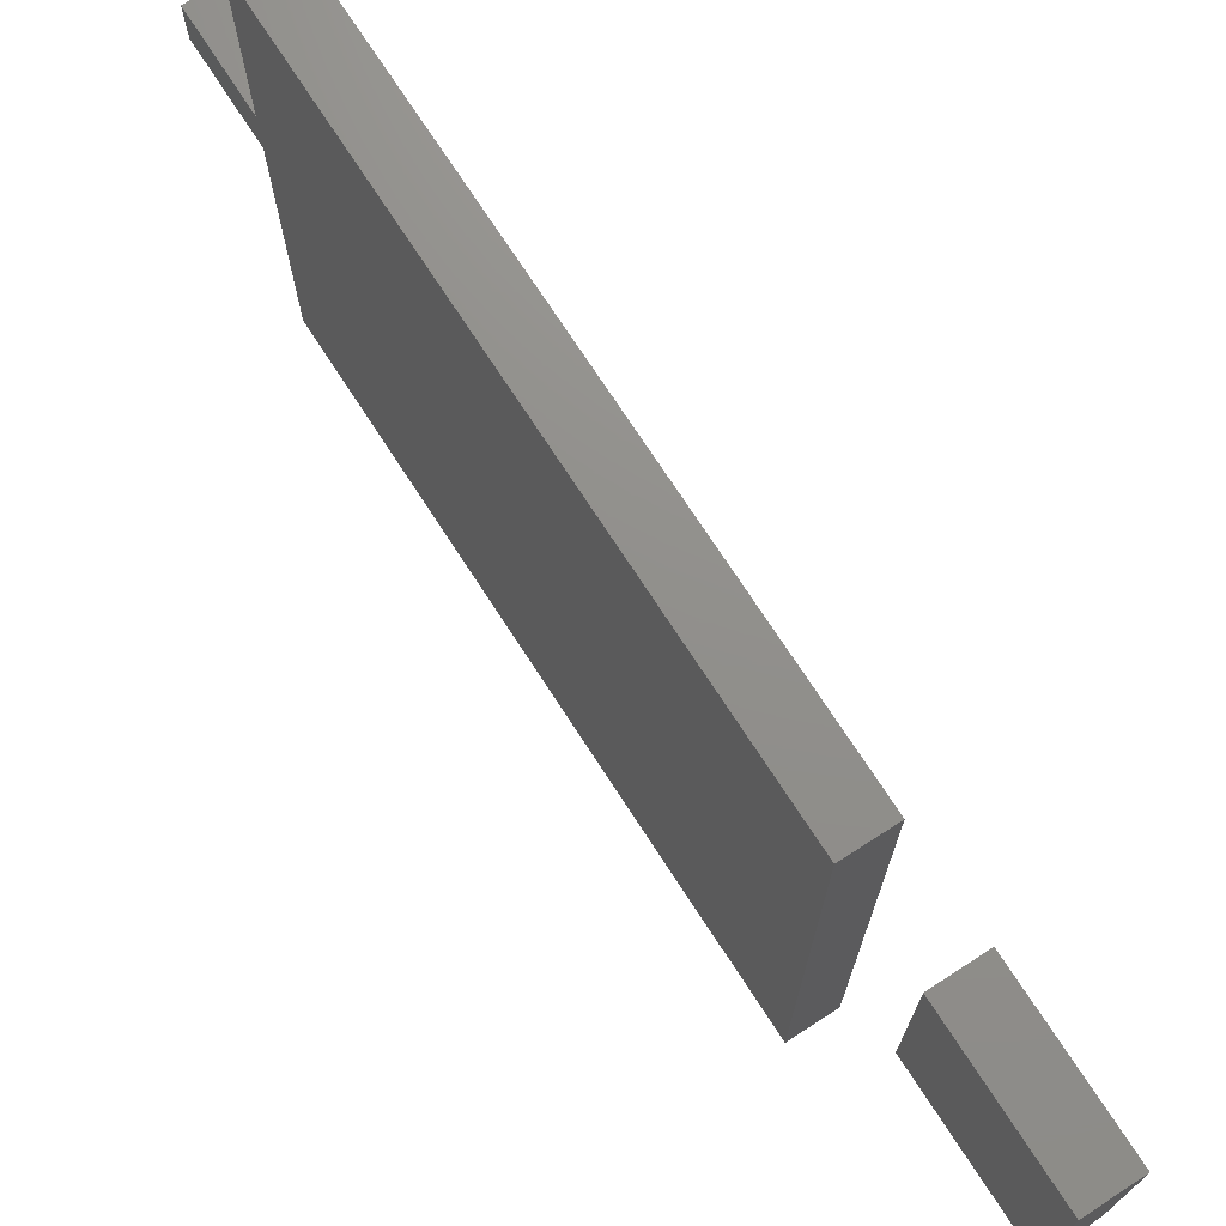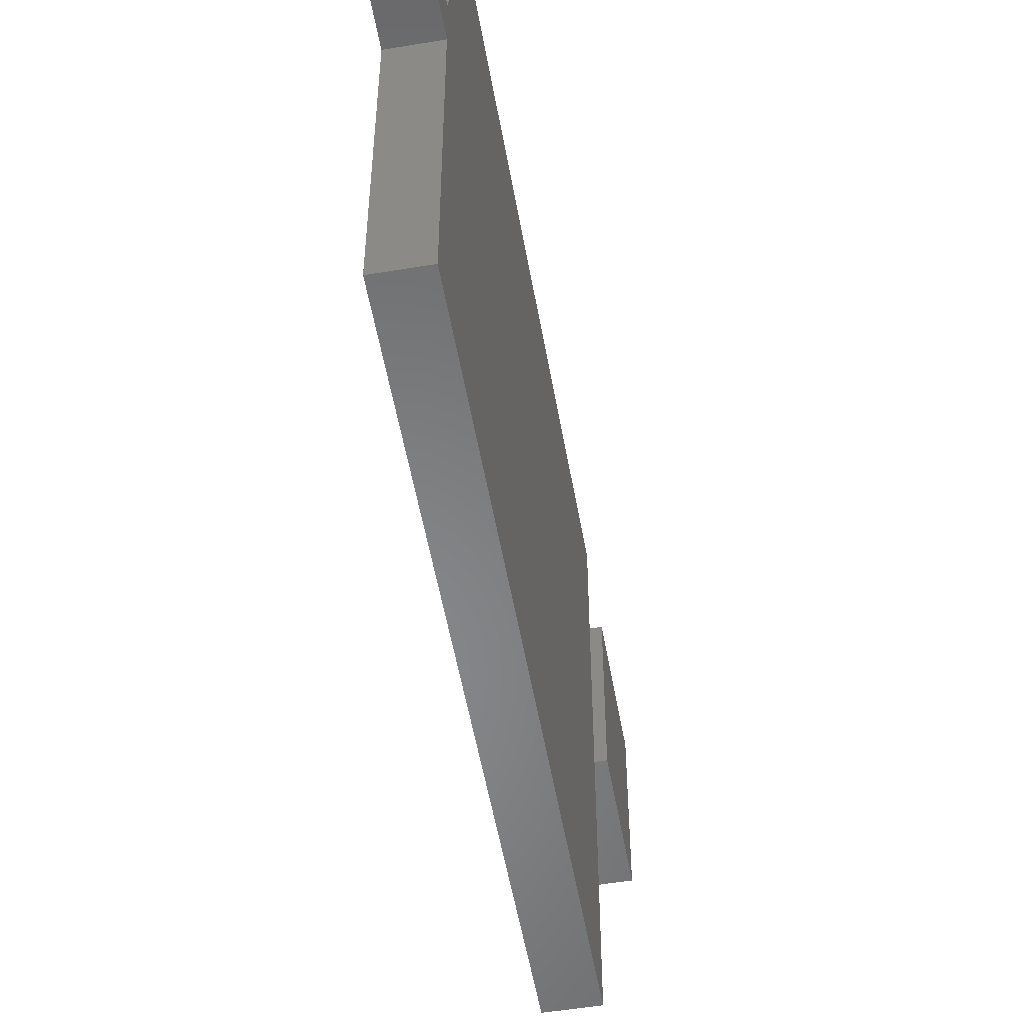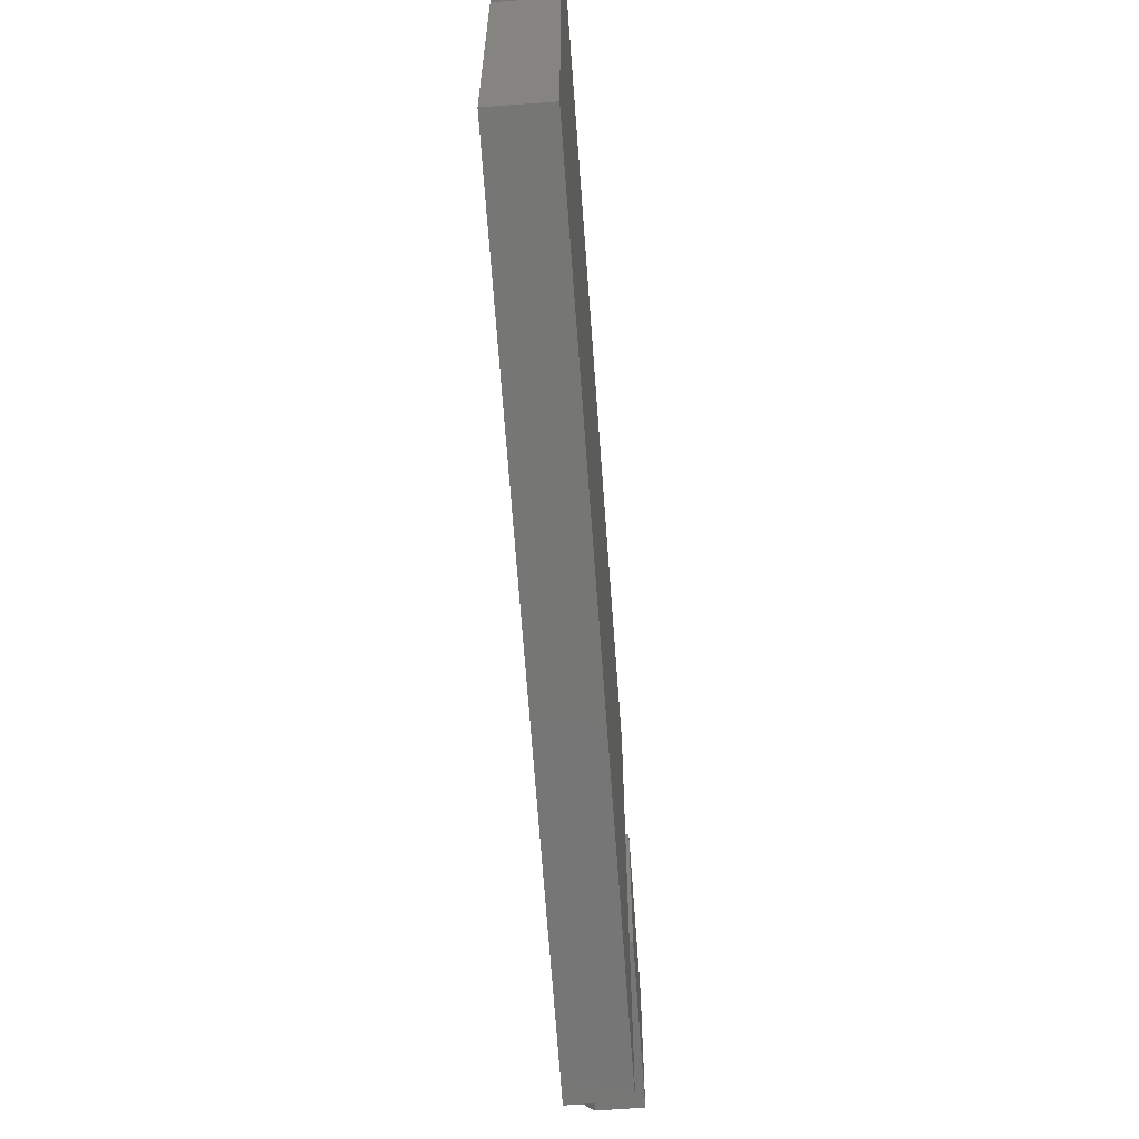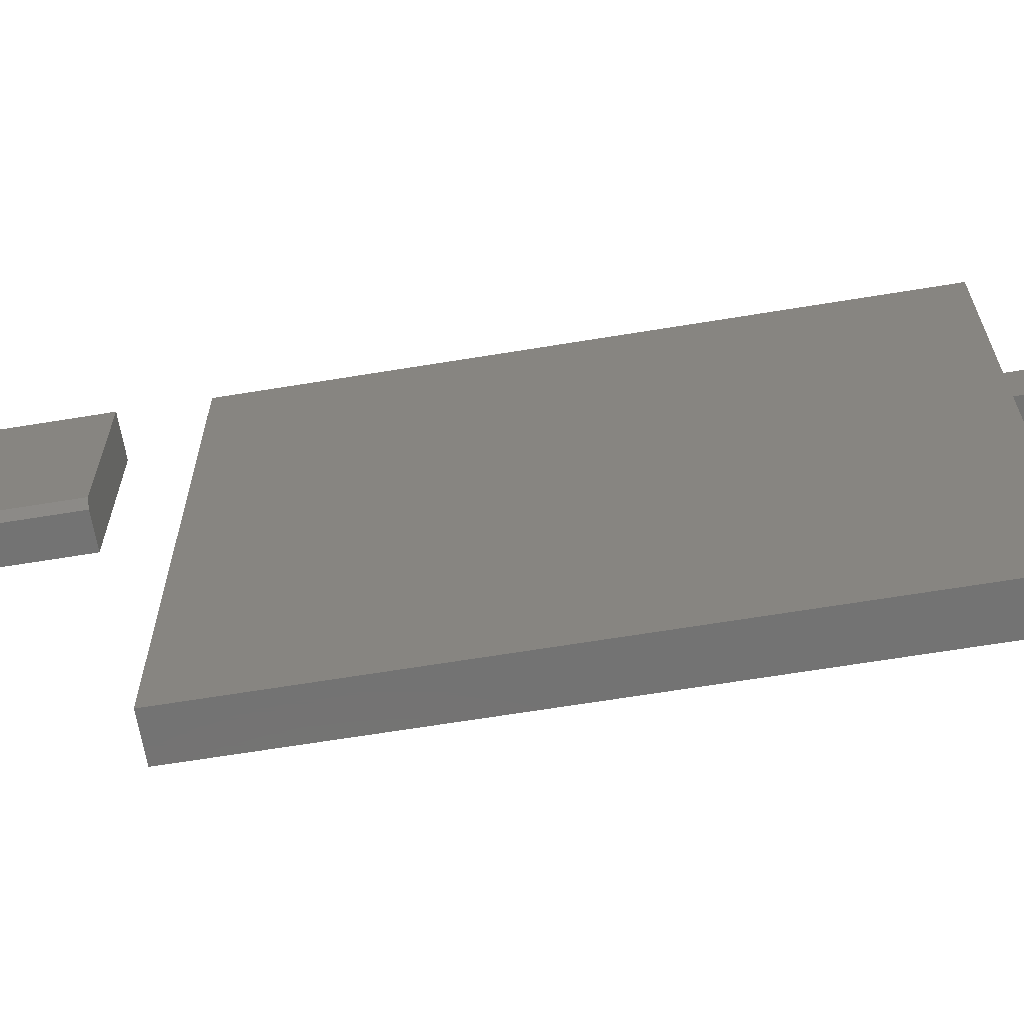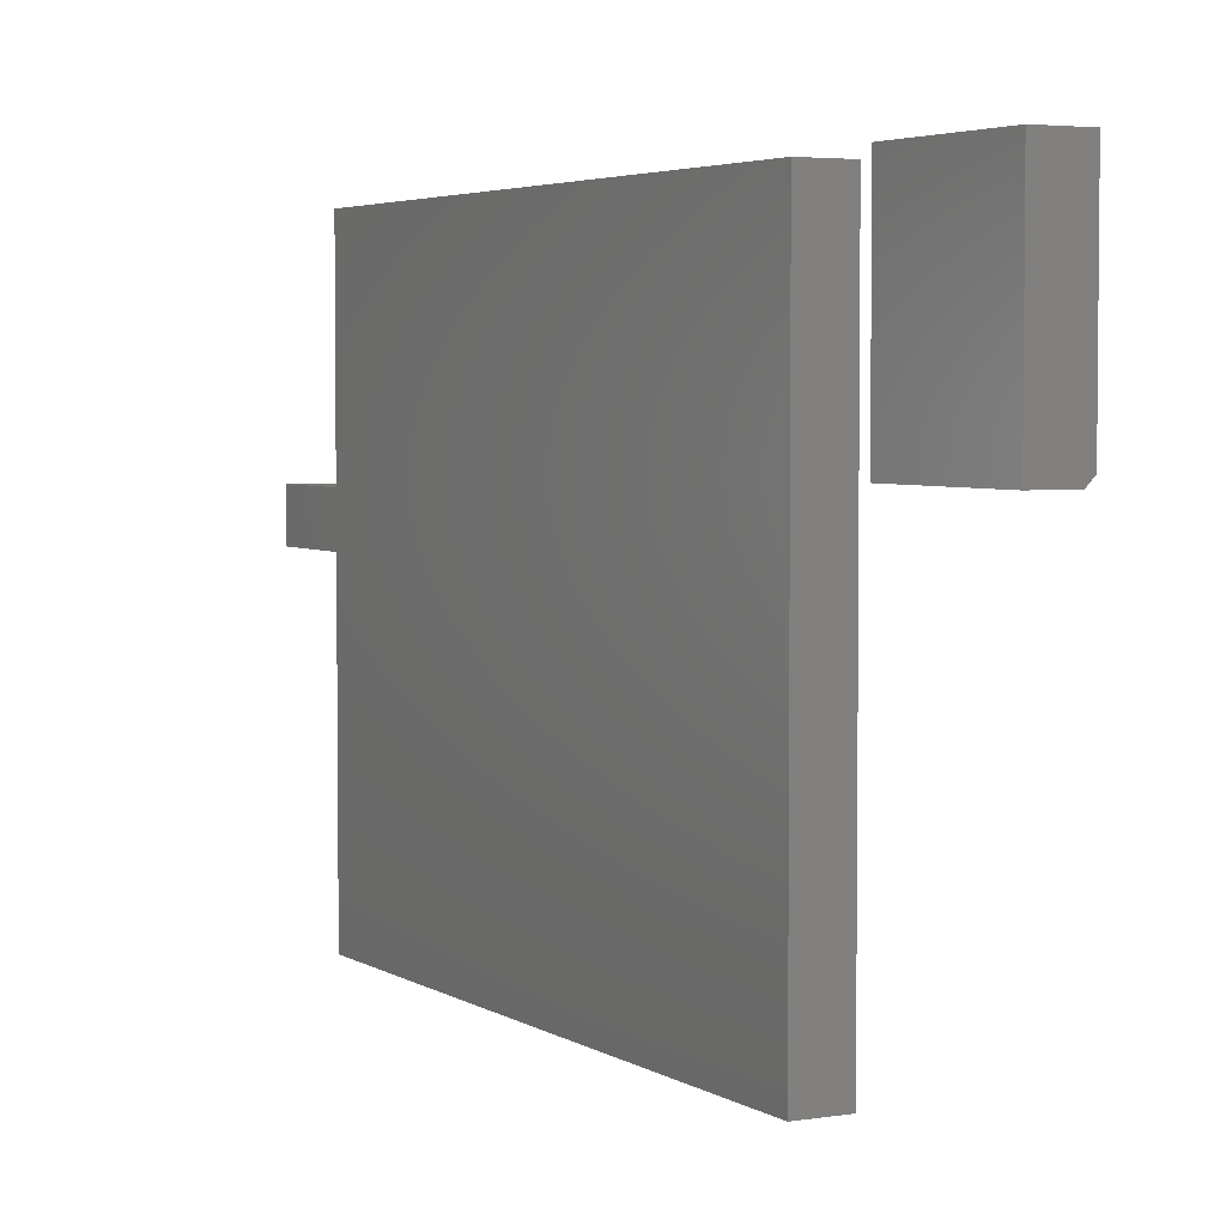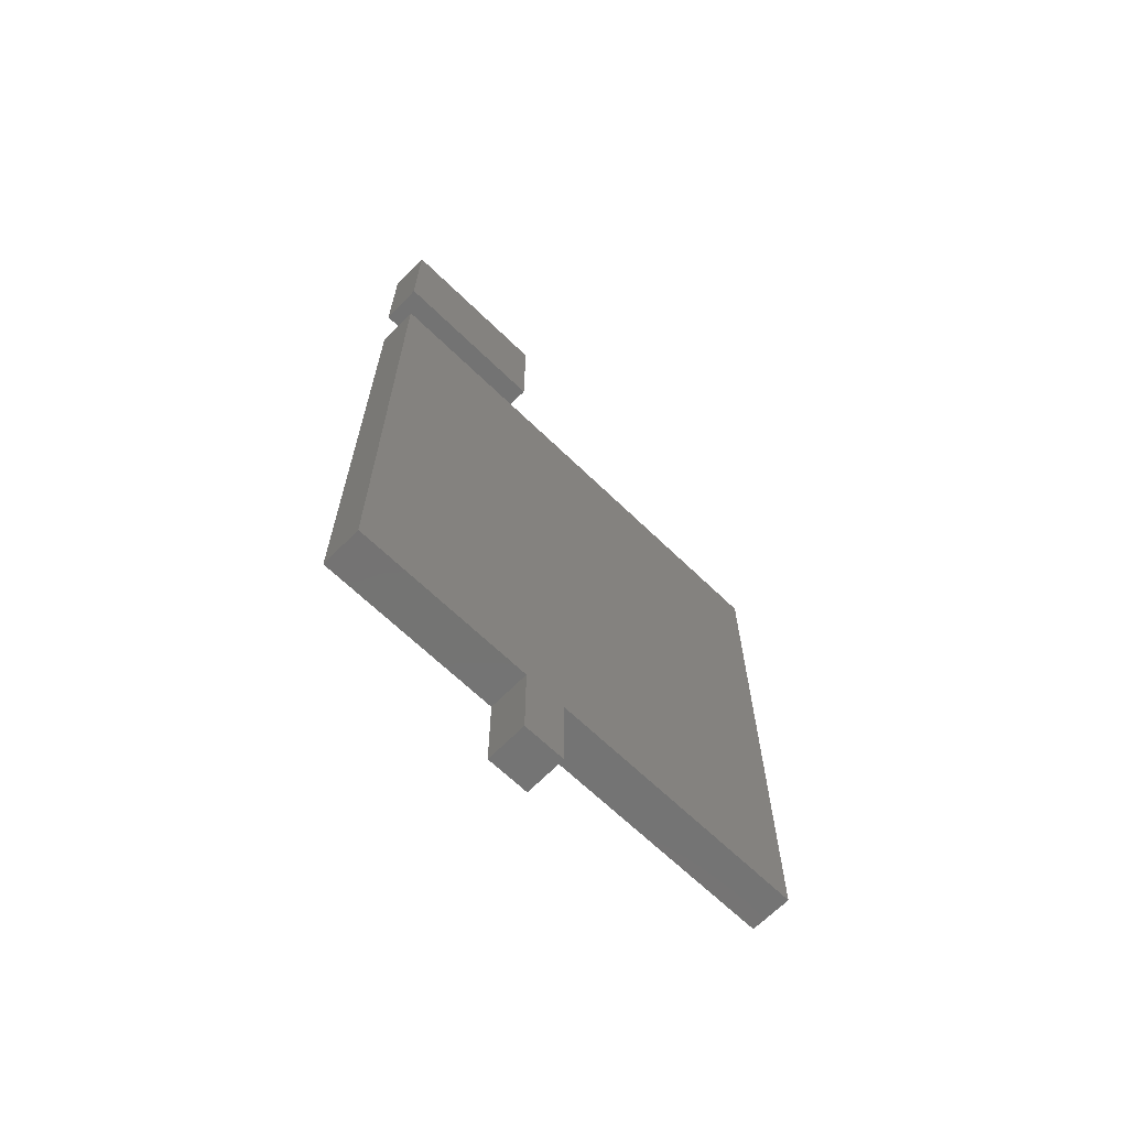
<metadata>
{"format":"stl","ext":"stl","renderer":"f3d","projection":"perspective","resolution":1024,"background":"white","views":[{"elev":72.7,"azim":-32.9,"up":"+Y"},{"elev":-53.9,"azim":-170.0,"up":"+Y"},{"elev":-68.6,"azim":-175.8,"up":"+Y"},{"elev":-65.2,"azim":99.4,"up":"+Y"},{"elev":3.9,"azim":-28.1,"up":"+Y"},{"elev":-65.8,"azim":-134.3,"up":"+Z"}]}
</metadata>
<code>
# stl→obj: 32 verts, 56 faces
v 0.04688 0.3828 0.08594
v 0.04688 0.3987 0.232
v 0.04688 0.3828 0.232
v 0.04688 0.5625 0.232
v 0.04688 0.3987 0.08594
v 0.04688 0.5625 0.08594
v 0.03906 0.375 0.232
v -8.108e-18 0.375 0.232
v 0.03906 0.375 0.08594
v 0 0.375 0.08594
v -8.108e-18 0.3987 0.232
v 8.05e-35 0.3987 0.08594
v 6.373e-34 0.5625 0.08594
v -8.108e-18 0.5625 0.232
v 0.04688 0.2141 0
v 0.04688 5.406e-17 0
v 0.04688 0 -0.6562
v 0.04688 0.5595 0
v 0.04688 0.3039 -0.6562
v 0.04688 0.3523 -0.6562
v 0.04688 0.5595 -0.6562
v 0.04688 0.3039 -0.753
v 0.04688 0.3523 -0.753
v 0 0 -0.6562
v -7.286e-17 5.406e-17 0
v -7.286e-17 0.2141 0
v -7.286e-17 0.5595 0
v 3.804e-33 0.5595 -0.6562
v 2.395e-33 0.3523 -0.6562
v 2.066e-33 0.3039 -0.6562
v 1.074e-17 0.3039 -0.753
v 1.074e-17 0.3523 -0.753
f 1 2 3
f 2 1 4
f 4 1 5
f 4 5 6
f 7 8 9
f 9 8 10
f 2 11 3
f 3 11 8
f 3 8 7
f 12 5 10
f 10 5 1
f 10 1 9
f 3 7 1
f 1 7 9
f 8 11 10
f 13 12 14
f 14 12 10
f 14 10 11
f 4 14 2
f 2 14 11
f 6 13 4
f 4 13 14
f 5 12 6
f 6 12 13
f 15 16 17
f 18 15 17
f 18 17 19
f 18 19 20
f 18 20 21
f 22 23 19
f 19 23 20
f 24 25 26
f 27 28 29
f 27 29 30
f 27 30 24
f 27 24 26
f 31 30 32
f 32 30 29
f 16 25 17
f 17 25 24
f 15 26 16
f 16 26 25
f 18 27 15
f 15 27 26
f 21 28 18
f 18 28 27
f 20 29 21
f 21 29 28
f 23 32 20
f 20 32 29
f 22 31 23
f 23 31 32
f 19 30 22
f 22 30 31
f 17 24 19
f 19 24 30

</code>
